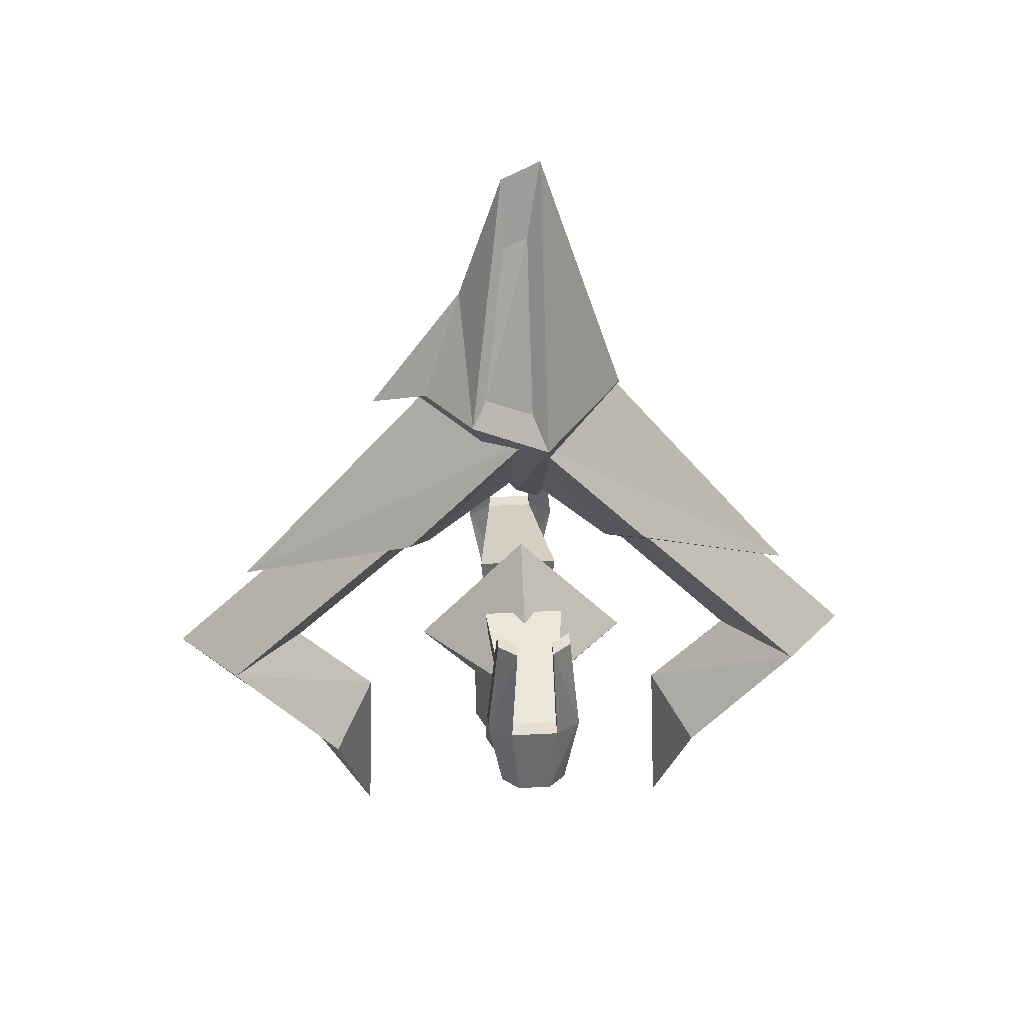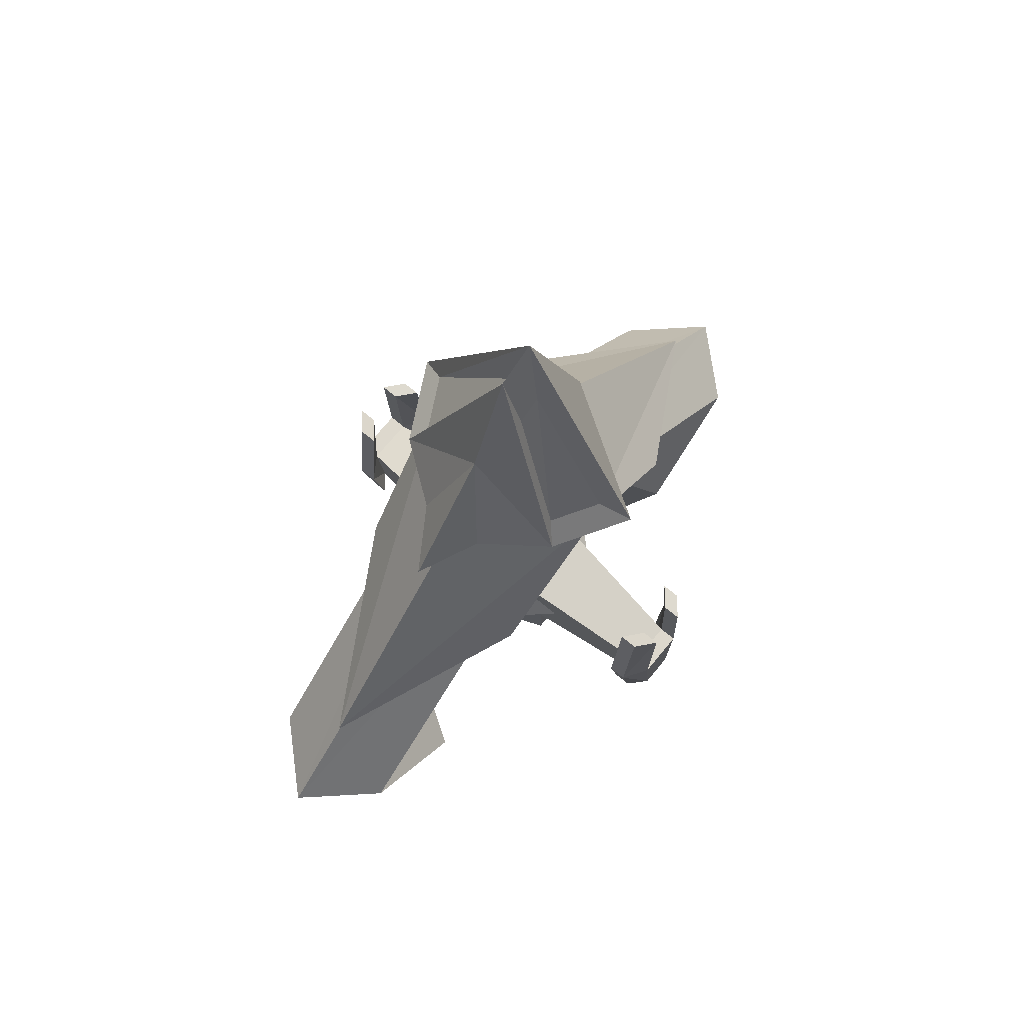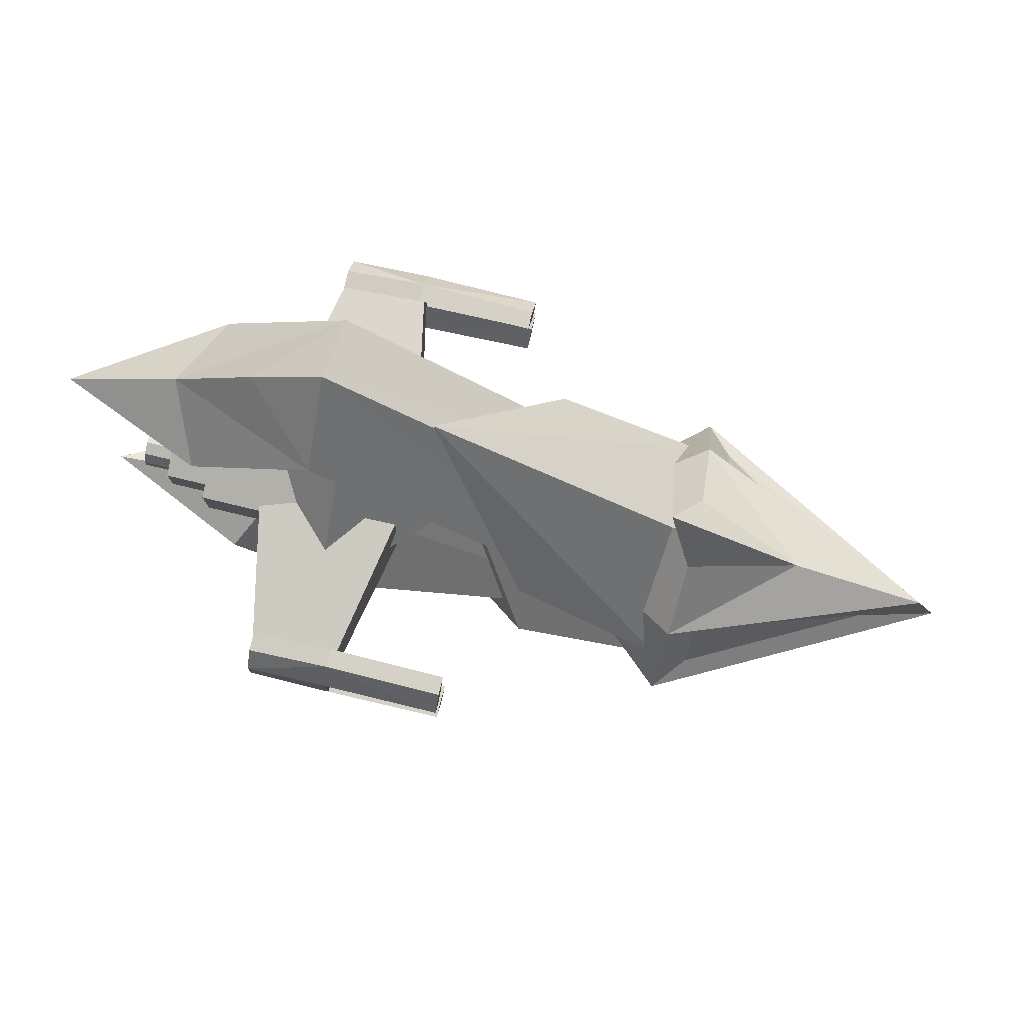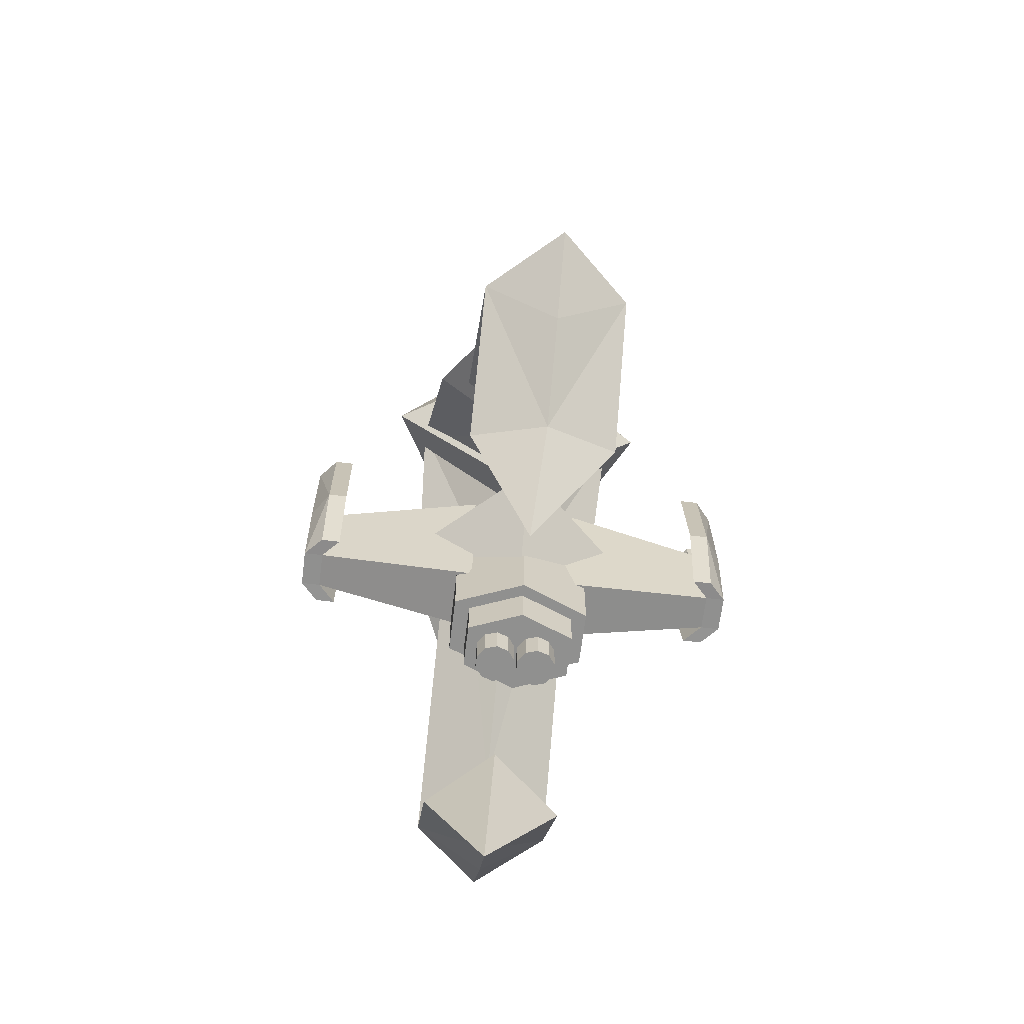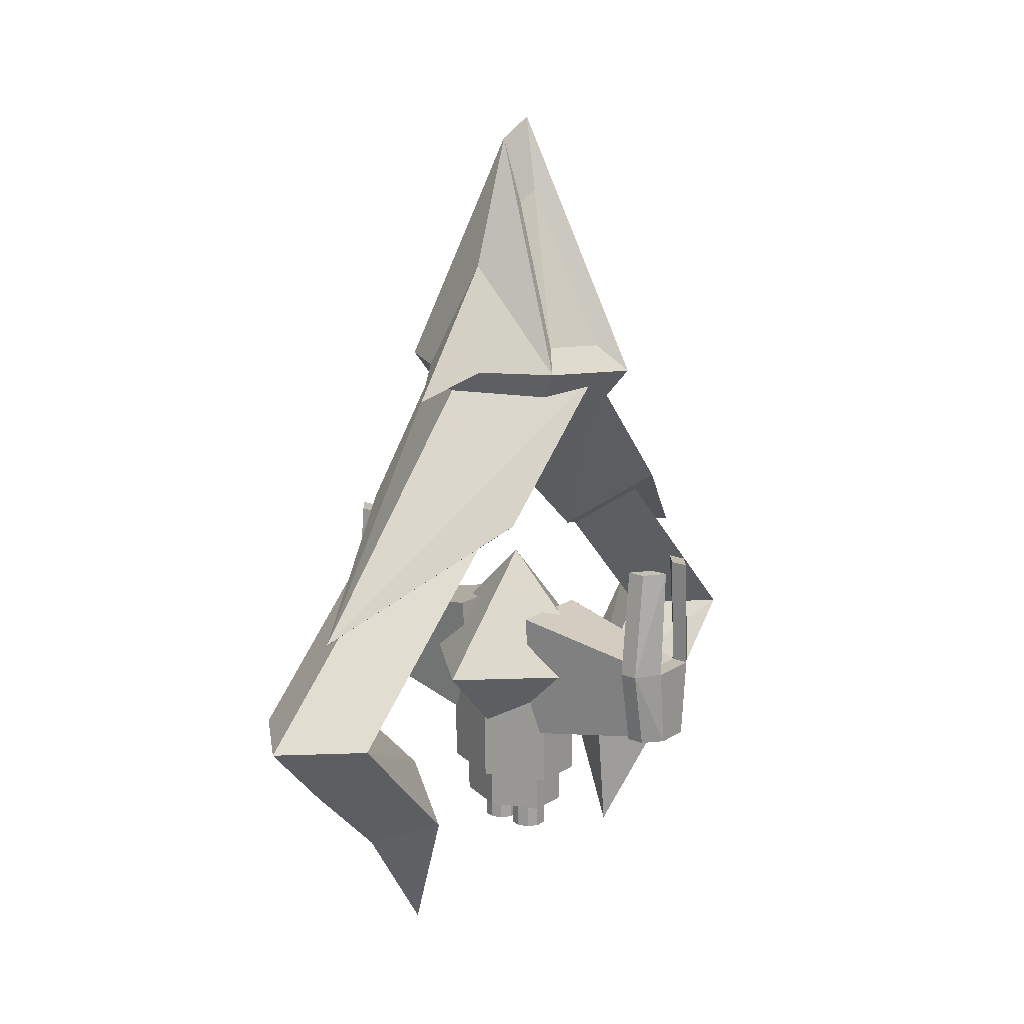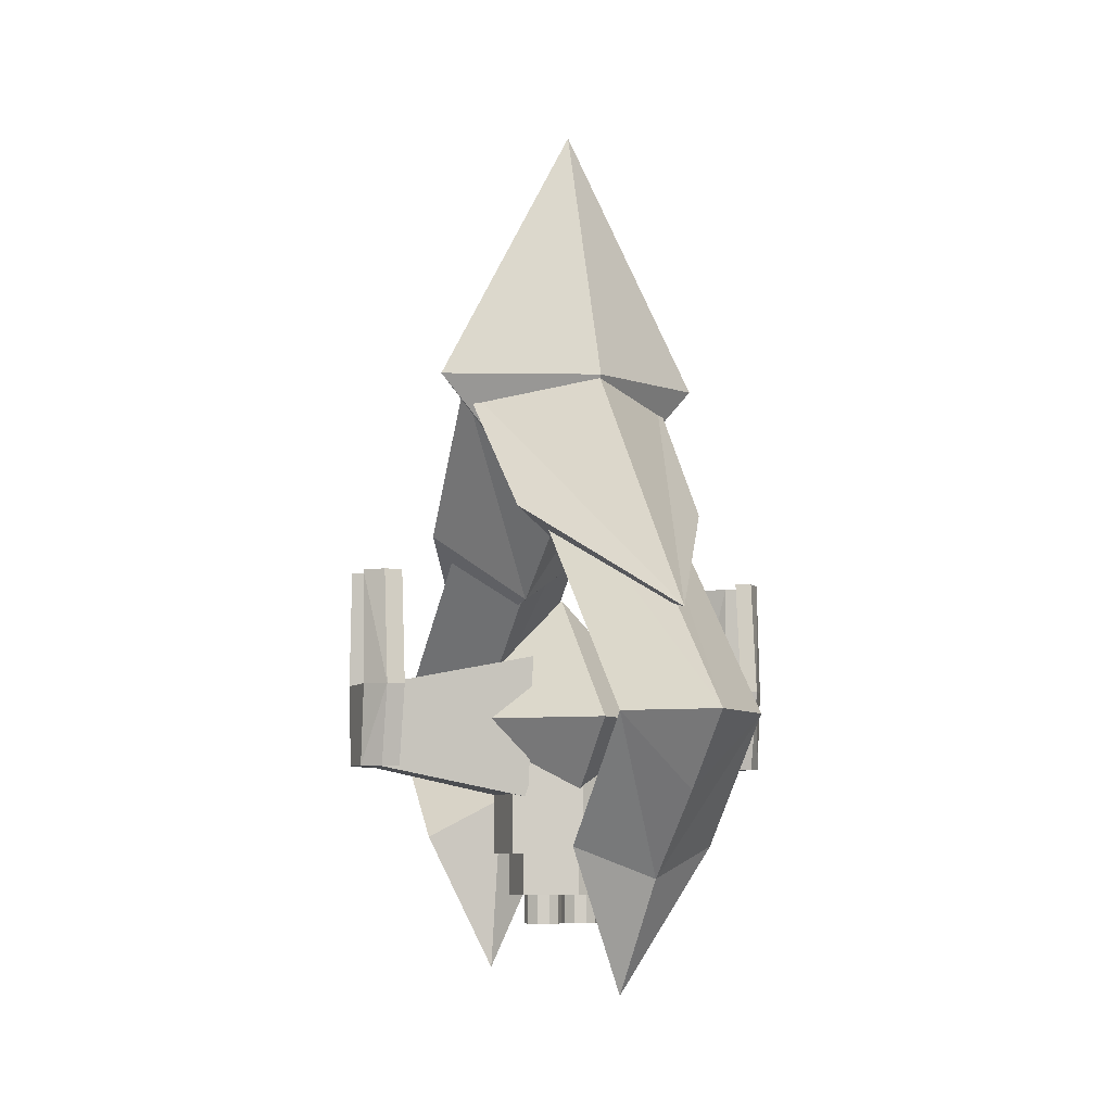
<metadata>
{"format":"obj","ext":"obj","renderer":"f3d","projection":"perspective","resolution":1024,"background":"white","views":[{"elev":37.0,"azim":-93.9,"up":"+Z"},{"elev":72.3,"azim":-140.5,"up":"+Z"},{"elev":79.0,"azim":-76.6,"up":"+Y"},{"elev":-65.5,"azim":-7.1,"up":"+Z"},{"elev":16.8,"azim":-141.5,"up":"+Z"},{"elev":-6.9,"azim":-21.7,"up":"+Z"}]}
</metadata>
<code>
o Cube.001
v -0.7664 -0.6408 0.8726
v -0.7664 -0.4604 -1.063
v -2.878 -0.2814 -0.646
v -2.878 -0.384 0.4554
v -0.7664 0.5504 0.8726
v -0.7664 0.3701 -1.063
v -2.878 0.191 -0.646
v -2.878 0.2936 0.4554
v -3.125 -0.2814 -0.646
v -3.125 -0.384 0.4554
v -3.125 0.191 -0.646
v -3.125 0.2936 0.4554
v -2.654 -0.522 -0.6523
v -2.654 -0.729 0.449
v -2.654 0.4316 -0.6523
v -2.654 0.6387 0.449
v -2.901 -0.522 -0.6523
v -2.901 -0.729 0.449
v -2.901 0.4316 -0.6523
v -2.901 0.6387 0.449
v -2.878 -0.3071 2.016
v -2.878 0.2167 2.016
v -3.125 -0.3071 2.016
v -3.125 0.2167 2.016
v -2.654 -0.5737 2.01
v -2.654 0.4833 2.01
v -2.901 -0.5737 2.01
v -2.901 0.4833 2.01
f 5 6 1
f 6 7 2
f 18 10 23
f 8 5 4
f 1 2 3
f 8 7 5
f 11 12 9
f 8 4 12
f 11 7 15
f 3 7 9
f 14 13 18
f 15 16 19
f 3 9 13
f 4 14 21
f 9 10 18
f 12 11 20
f 4 3 14
f 7 8 16
f 22 24 26
f 23 21 25
f 12 20 24
f 16 8 22
f 20 16 28
f 14 18 25
f 8 12 22
f 10 4 23
f 6 2 1
f 7 3 2
f 27 18 23
f 5 1 4
f 4 1 3
f 7 6 5
f 12 10 9
f 4 10 12
f 19 11 15
f 7 11 9
f 13 17 18
f 16 20 19
f 9 17 13
f 14 25 21
f 17 9 18
f 11 19 20
f 3 13 14
f 15 7 16
f 24 28 26
f 27 23 25
f 20 28 24
f 26 16 22
f 16 26 28
f 18 27 25
f 12 24 22
f 4 21 23
o Cube
v 0.4967 -0.6408 0.8726
v 0.4967 -0.4604 -1.063
v 2.608 -0.2814 -0.646
v 2.608 -0.384 0.4554
v 0.4967 0.5504 0.8726
v 0.4967 0.3701 -1.063
v 2.608 0.191 -0.646
v 2.608 0.2936 0.4554
v 2.855 -0.2814 -0.646
v 2.855 -0.384 0.4554
v 2.855 0.191 -0.646
v 2.855 0.2936 0.4554
v 2.384 -0.522 -0.6523
v 2.384 -0.729 0.449
v 2.384 0.4316 -0.6523
v 2.384 0.6387 0.449
v 2.631 -0.522 -0.6523
v 2.631 -0.729 0.449
v 2.631 0.4316 -0.6523
v 2.631 0.6387 0.449
v 2.608 -0.3071 2.016
v 2.608 0.2167 2.016
v 2.855 -0.3071 2.016
v 2.855 0.2167 2.016
v 2.384 -0.5737 2.01
v 2.384 0.4833 2.01
v 2.631 -0.5737 2.01
v 2.631 0.4833 2.01
f 33 34 29
f 34 35 30
f 46 38 51
f 36 33 32
f 29 30 31
f 36 35 33
f 39 40 37
f 36 32 40
f 39 35 43
f 31 35 37
f 42 41 46
f 43 44 47
f 31 37 41
f 32 42 49
f 37 38 46
f 40 39 48
f 32 31 42
f 35 36 44
f 50 52 54
f 51 49 53
f 40 48 52
f 44 36 50
f 48 44 56
f 42 46 53
f 36 40 50
f 38 32 51
f 34 30 29
f 35 31 30
f 55 46 51
f 33 29 32
f 32 29 31
f 35 34 33
f 40 38 37
f 32 38 40
f 47 39 43
f 35 39 37
f 41 45 46
f 44 48 47
f 37 45 41
f 42 53 49
f 45 37 46
f 39 47 48
f 31 41 42
f 43 35 44
f 52 56 54
f 55 51 53
f 48 56 52
f 54 44 50
f 44 54 56
f 46 55 53
f 40 52 50
f 32 49 51
o Cylinder.003
v -0.3799 0.238 -2.805
v -0.3799 0.238 -2.28
v -0.2255 0.1878 -2.805
v -0.2255 0.1878 -2.28
v -0.1301 0.0565 -2.805
v -0.1301 0.0565 -2.28
v -0.1301 -0.1058 -2.805
v -0.1301 -0.1058 -2.28
v -0.2255 -0.2371 -2.805
v -0.2255 -0.2371 -2.28
v -0.3799 -0.2873 -2.805
v -0.3799 -0.2873 -2.28
v -0.5343 -0.2371 -2.805
v -0.5343 -0.2371 -2.28
v -0.6297 -0.1058 -2.805
v -0.6297 -0.1058 -2.28
v -0.6297 0.0565 -2.805
v -0.6297 0.0565 -2.28
v -0.5343 0.1878 -2.805
v -0.5343 0.1878 -2.28
f 57 58 59
f 59 60 61
f 61 62 63
f 63 64 65
f 65 66 67
f 67 68 69
f 69 70 71
f 71 72 73
f 60 58 62
f 75 76 57
f 73 74 75
f 59 61 63
f 58 60 59
f 60 62 61
f 62 64 63
f 64 66 65
f 66 68 67
f 68 70 69
f 70 72 71
f 72 74 73
f 62 66 64
f 62 58 66
f 70 74 72
f 76 74 70
f 76 70 68
f 58 76 66
f 76 68 66
f 76 58 57
f 74 76 75
f 57 59 63
f 75 57 63
f 75 63 65
f 73 75 65
f 71 73 65
f 69 71 67
f 71 65 67
o Cylinder.002
v 0.1637 0.238 -2.805
v 0.1637 0.238 -2.28
v 0.318 0.1878 -2.805
v 0.318 0.1878 -2.28
v 0.4135 0.0565 -2.805
v 0.4135 0.0565 -2.28
v 0.4135 -0.1058 -2.805
v 0.4135 -0.1058 -2.28
v 0.318 -0.2371 -2.805
v 0.318 -0.2371 -2.28
v 0.1637 -0.2873 -2.805
v 0.1637 -0.2873 -2.28
v 0.009292 -0.2371 -2.805
v 0.009292 -0.2371 -2.28
v -0.08612 -0.1058 -2.805
v -0.08612 -0.1058 -2.28
v -0.08612 0.0565 -2.805
v -0.08612 0.0565 -2.28
v 0.009292 0.1878 -2.805
v 0.009292 0.1878 -2.28
f 77 78 79
f 79 80 81
f 81 82 83
f 83 84 85
f 85 86 87
f 87 88 89
f 89 90 91
f 91 92 93
f 82 80 84
f 95 96 77
f 93 94 95
f 89 85 87
f 78 80 79
f 80 82 81
f 82 84 83
f 84 86 85
f 86 88 87
f 88 90 89
f 90 92 91
f 92 94 93
f 80 78 84
f 88 92 90
f 88 94 92
f 96 94 88
f 96 88 86
f 78 96 84
f 96 86 84
f 96 78 77
f 94 96 95
f 79 81 83
f 77 79 83
f 77 83 85
f 77 85 89
f 93 89 91
f 95 77 89
f 93 95 89
o Cylinder.001
v -0.075 0.5327 -2.408
v -0.075 0.5327 -1.284
v 0.6248 0.2516 -2.408
v 0.6248 0.2516 -1.284
v 0.6248 -0.3106 -2.408
v 0.6248 -0.3106 -1.284
v -0.075 -0.5916 -2.408
v -0.075 -0.5916 -1.284
v -0.7748 -0.3106 -2.408
v -0.7748 -0.3106 -1.284
v -0.7748 0.2516 -2.408
v -0.7748 0.2516 -1.284
f 97 98 99
f 99 100 101
f 101 102 103
f 103 104 105
f 104 108 106
f 107 108 97
f 105 106 107
f 97 99 101
f 98 100 99
f 100 102 101
f 102 104 103
f 104 106 105
f 98 108 104
f 100 98 102
f 98 104 102
f 108 98 97
f 106 108 107
f 97 101 103
f 107 97 105
f 97 103 105
o Cylinder
v -0.075 0.6938 -1.838
v -0.075 0.6938 -0.3912
v 0.8253 0.3322 -1.838
v 0.8253 0.3322 -0.3912
v 0.8253 -0.3911 -1.838
v 0.8253 -0.3911 -0.3912
v -0.075 -0.7527 -1.838
v -0.075 -0.7527 -0.3912
v -0.9753 -0.3911 -1.838
v -0.9753 -0.3911 -0.3912
v -0.9753 0.3322 -1.838
v -0.9753 0.3322 -0.3912
f 109 110 111
f 111 112 113
f 113 114 115
f 115 116 117
f 114 112 116
f 119 120 109
f 117 118 119
f 111 113 115
f 110 112 111
f 112 114 113
f 114 116 115
f 116 118 117
f 112 110 116
f 110 120 116
f 120 118 116
f 120 110 109
f 118 120 119
f 109 111 115
f 119 109 117
f 109 115 117
o Sphere.005
v -0.1046 1.702 4.855
v -1.407 0.7408 4.855
v -0.1046 0.02398 2.782
v 1.214 0.7926 4.846
v -0.1046 0.2471 8.149
v -2.015 -0.2997 4.825
v -0.1042 -1.51 4.722
v -0.1042 -0.2997 2.65
v 1.799 -0.3 4.816
v -0.1042 -0.2997 8.415
v -0.5594 1.392 4.89
v 0.3623 1.41 4.887
v -0.1028 0.858 6.339
v -0.1076 2.174 4.525
v 1.006 0.6126 5.181
v 0.1028 0.2391 7.05
v 1.406 -0.1355 5.16
v 0.1031 -0.1354 7.232
v -1.211 0.5378 5.2
v -0.4093 0.234 7.228
v -1.585 -0.1026 5.182
v -0.409 -0.1026 7.391
f 122 123 126
f 123 124 129
f 122 121 123
f 123 121 124
f 122 125 133
f 130 129 137
f 126 130 142
f 127 128 129
f 127 129 130
f 127 130 126
f 127 126 128
f 121 131 134
f 125 124 133
f 133 134 131
f 132 121 134
f 132 134 133
f 121 122 131
f 124 121 132
f 135 136 138
f 125 130 136
f 129 124 135
f 124 125 135
f 140 139 142
f 130 125 140
f 122 126 139
f 125 122 139
f 123 128 126
f 128 123 129
f 131 122 133
f 138 130 137
f 141 126 142
f 124 132 133
f 137 135 138
f 130 138 136
f 137 129 135
f 125 136 135
f 139 141 142
f 142 130 140
f 126 141 139
f 140 125 139
o Sphere.004
v -0.105 1.319 4.752
v -1.591 -0.05096 4.752
v -0.105 -1.421 4.752
v -0.1051 -0.05096 3.072
v 1.376 -0.05114 4.745
v -0.1051 -0.05096 5.747
v -0.1056 4.273 1.382
v -1.444 1.712 2.785
v -0.1056 1.384 1.874
v 1.227 1.711 2.779
v -1.444 -1.811 2.788
v -0.1058 -4.193 1.258
v -0.1058 -1.381 1.846
v 1.227 -1.811 2.781
f 145 144 154
f 145 147 148
f 147 146 151
f 143 147 149
f 147 143 148
f 148 143 144
f 145 148 144
f 147 145 154
f 150 149 151
f 151 149 152
f 146 144 151
f 144 143 149
f 154 155 156
f 154 153 155
f 146 147 155
f 144 146 155
f 144 153 154
f 152 147 151
f 147 152 149
f 156 147 154
f 144 150 151
f 150 144 149
f 147 156 155
f 153 144 155
o Sphere.001
v -1.044 -0.05783 4.43
v -0.07449 -0.9648 4.43
v -0.07449 -0.05783 3.461
v 0.8912 -0.05783 4.425
v -0.07449 -0.05783 5.399
v -1.045 -4.317 -0.0652
v -0.07548 -5.211 -0.0652
v -0.07548 -4.317 -1.035
v 0.8903 -4.317 -0.06982
v -0.09107 -3.329 -0.05159
v -1.051 -2.797 -1.73
v -0.08161 -3.216 -2.142
v 0.8841 -2.798 -1.734
v -0.0972 -2.227 -1.159
v -0.2097 -2.34 -3.661
v -0.07449 0.8491 4.43
v -1.045 4.502 0.05604
v -0.07548 5.396 0.05604
v -0.07548 4.502 -0.9133
v 0.8903 4.503 0.05141
v -0.09107 3.514 0.06965
v -1.051 2.983 -1.608
v -0.08161 3.401 -2.021
v 0.8841 2.983 -1.613
v -0.0972 2.413 -1.038
v -0.2097 2.525 -3.539
f 158 157 163
f 158 160 161
f 158 161 157
f 160 158 163
f 163 164 165
f 163 162 164
f 166 165 170
f 162 166 170
f 159 160 166
f 160 165 166
f 162 157 166
f 159 166 157
f 169 168 171
f 165 164 168
f 164 162 168
f 167 170 171
f 170 169 171
f 168 167 171
f 159 157 177
f 159 177 160
f 173 177 157
f 174 176 175
f 174 175 173
f 177 181 176
f 173 178 181
f 172 161 160
f 172 157 161
f 180 182 179
f 176 180 179
f 175 179 173
f 178 182 181
f 181 182 180
f 179 182 178
f 160 176 174
f 172 174 157
f 160 177 176
f 157 162 163
f 165 160 163
f 165 169 170
f 167 162 170
f 169 165 168
f 162 167 168
f 181 180 176
f 177 173 181
f 175 176 179
f 179 178 173
f 172 160 174
f 174 173 157
o Sphere
v -0.1047 1.525 0.009753
v -1.814 -0.05096 0.009753
v -0.1047 -1.627 0.009753
v -0.1047 -0.05096 -1.7
v 1.599 -0.05116 0.001597
v -0.1047 -0.05096 1.719
f 185 186 187
f 185 187 188
f 184 183 186
f 186 183 187
f 187 183 188
f 188 183 184
f 185 188 184
f 185 184 186

</code>
